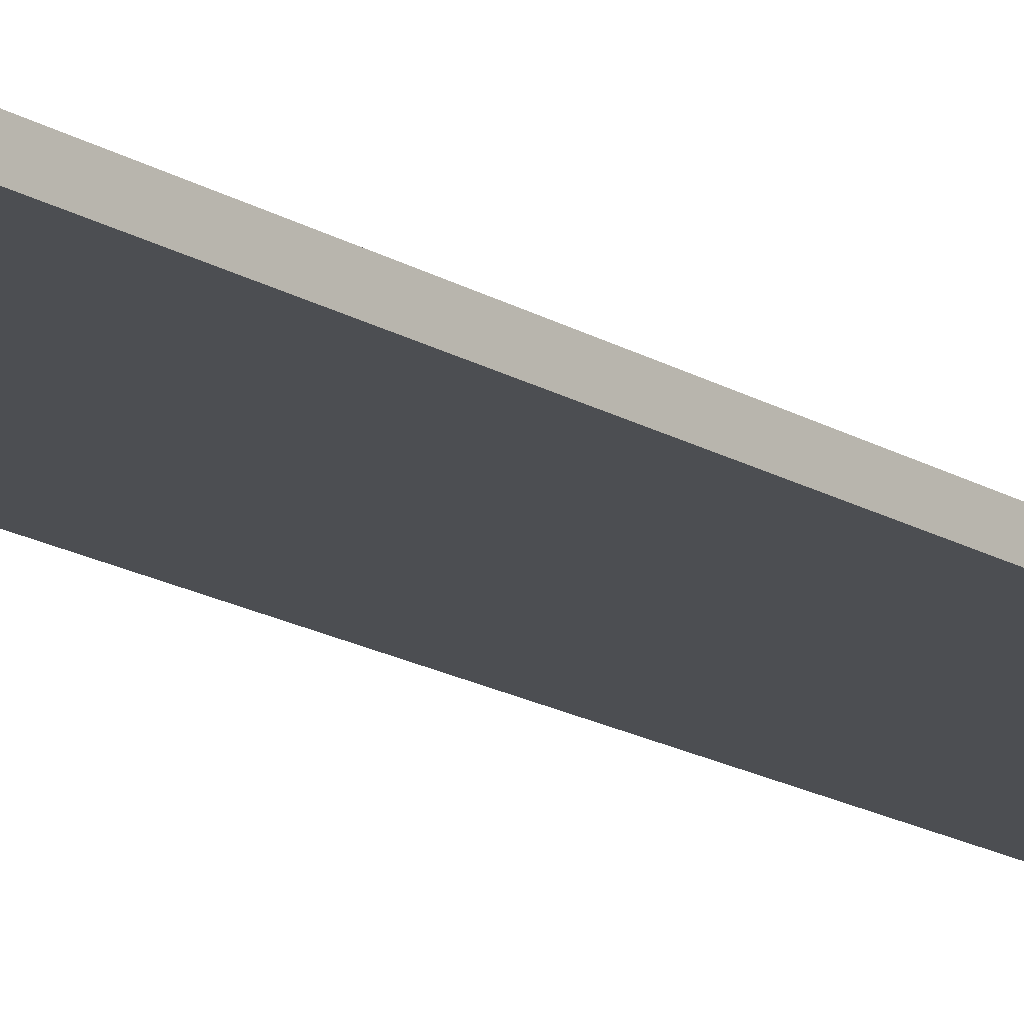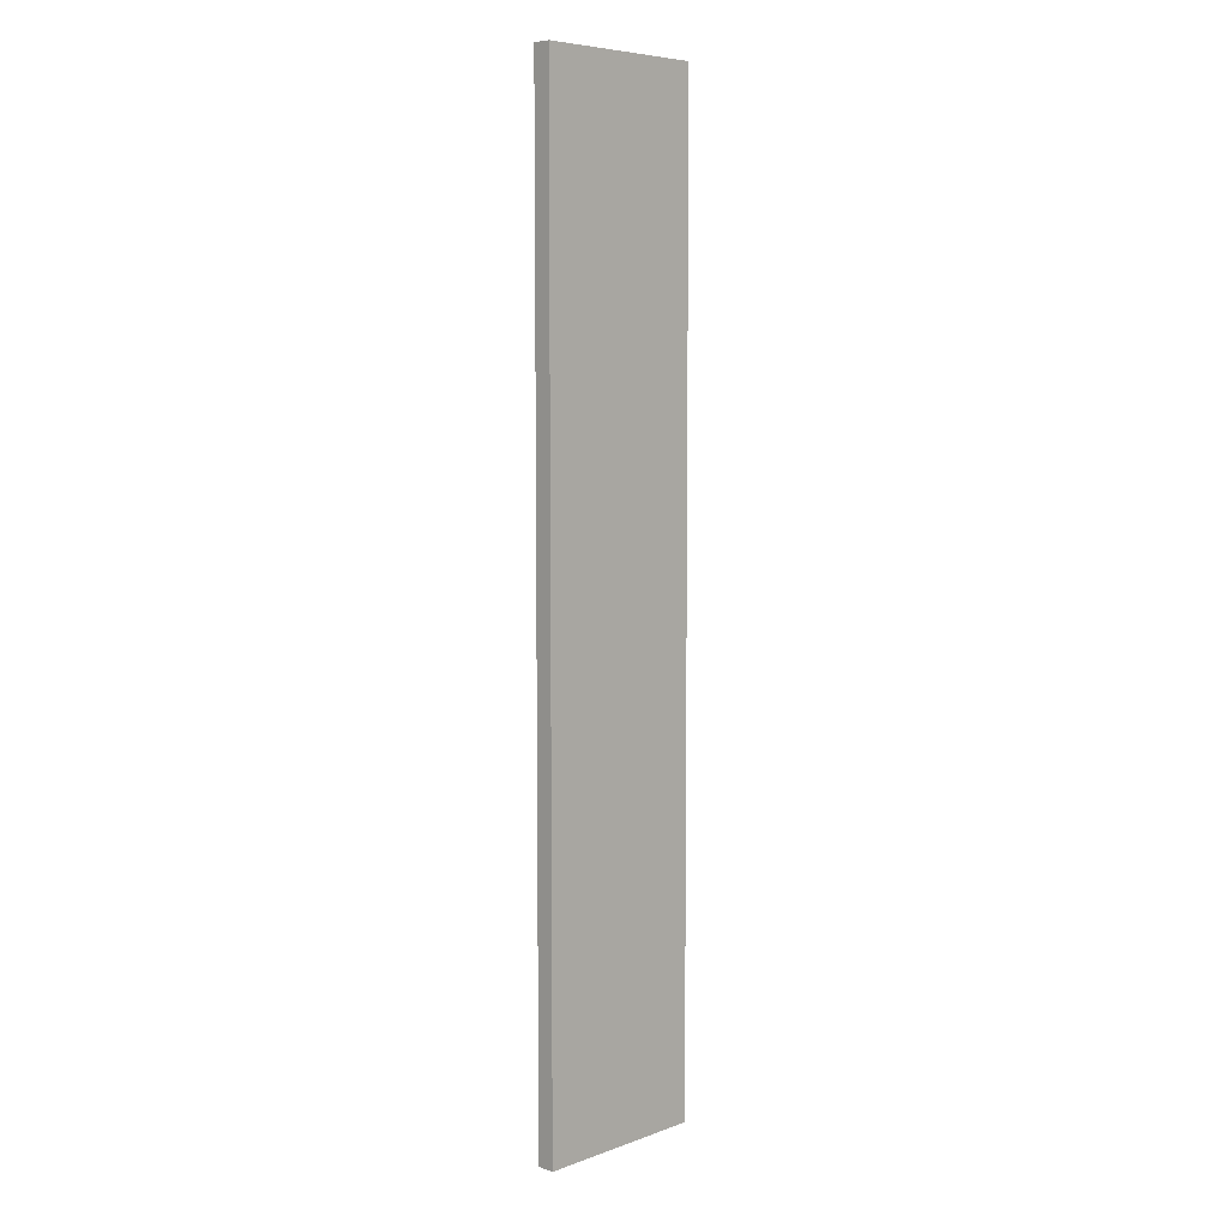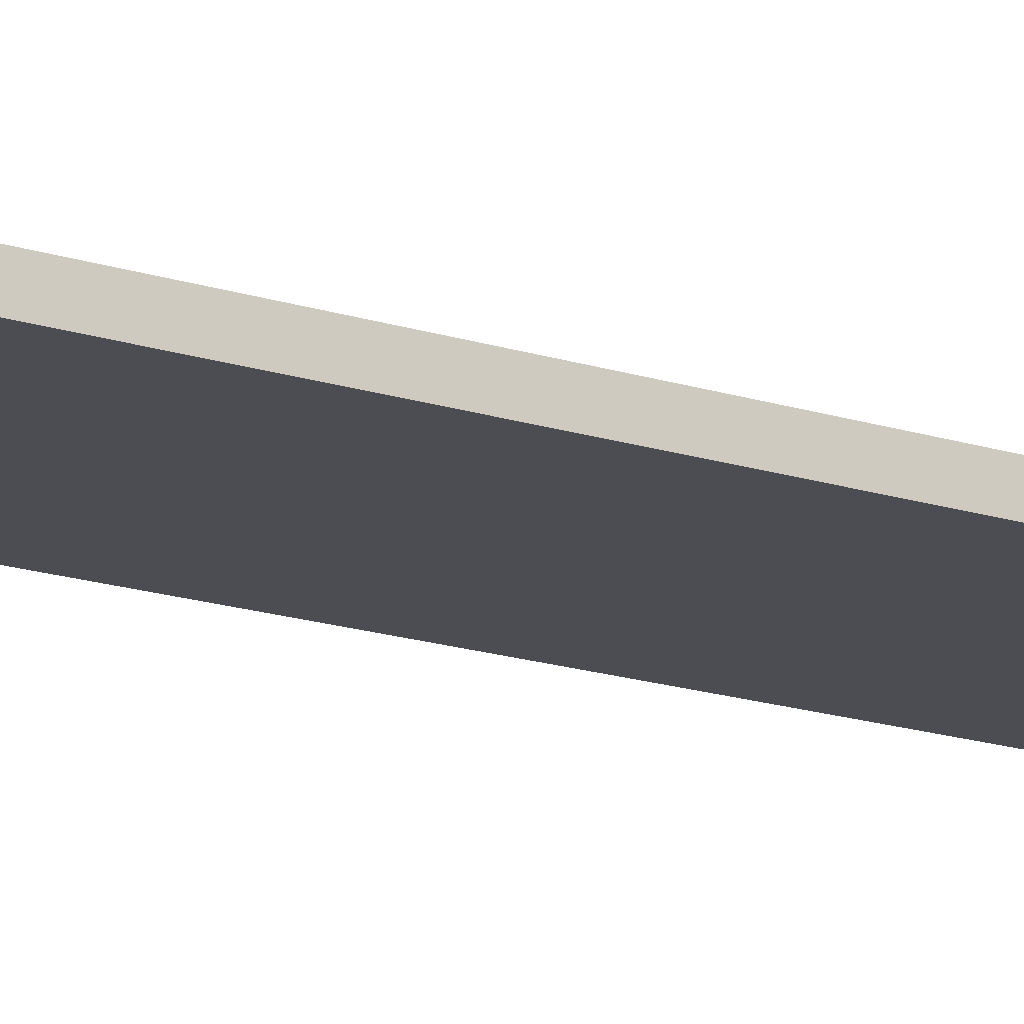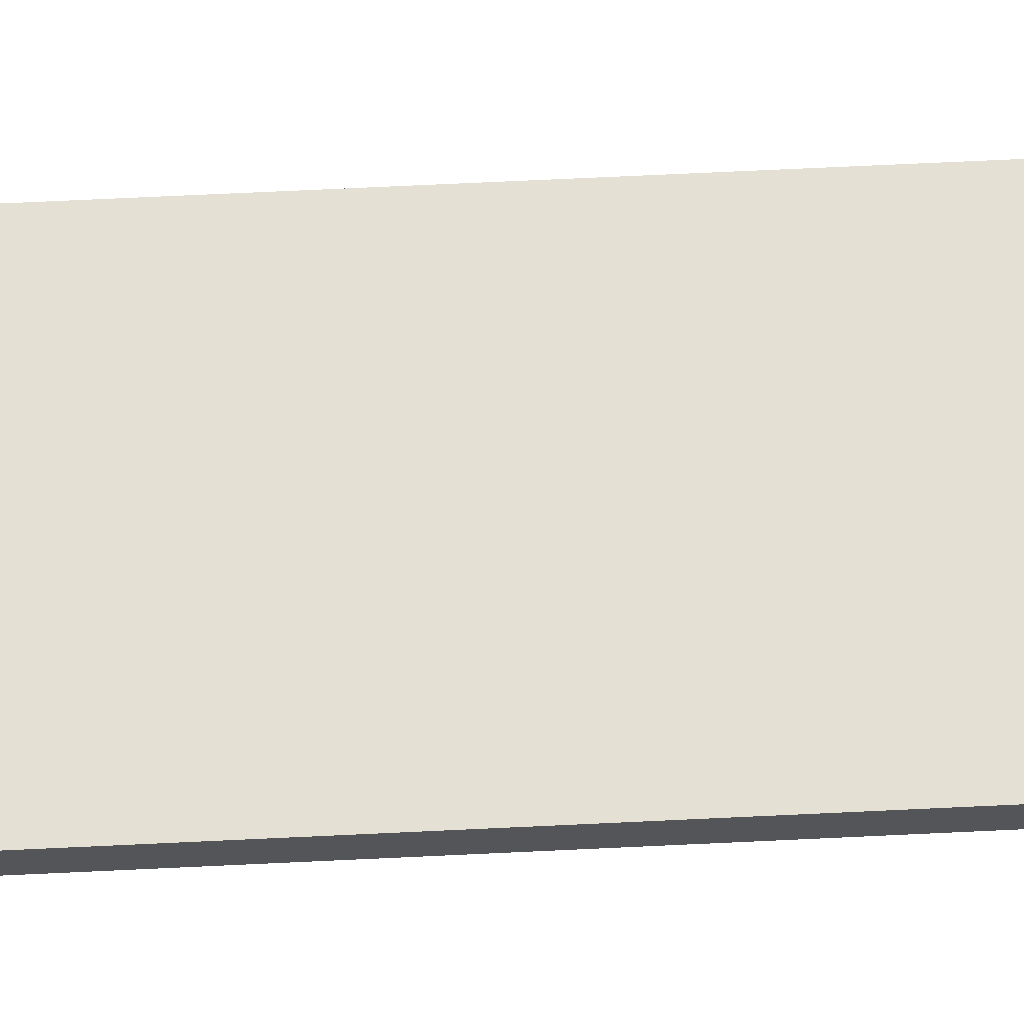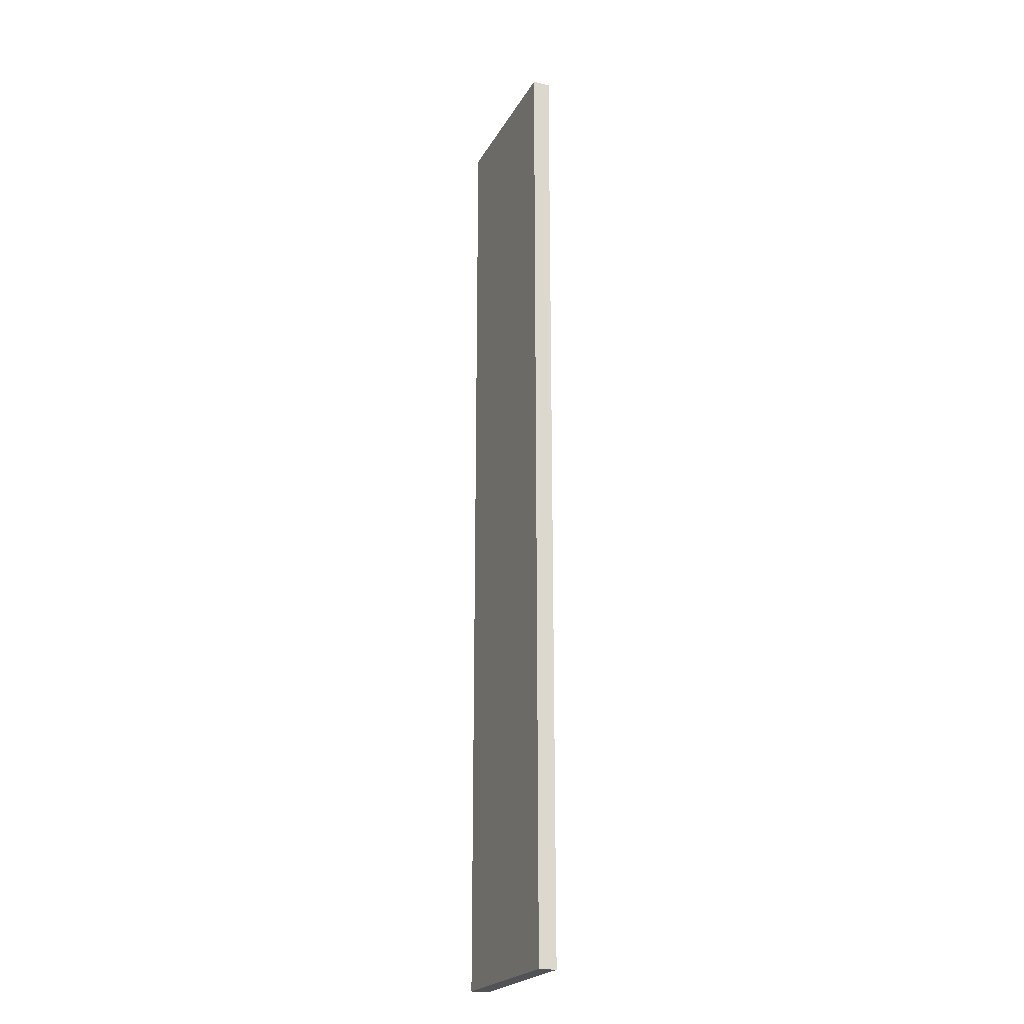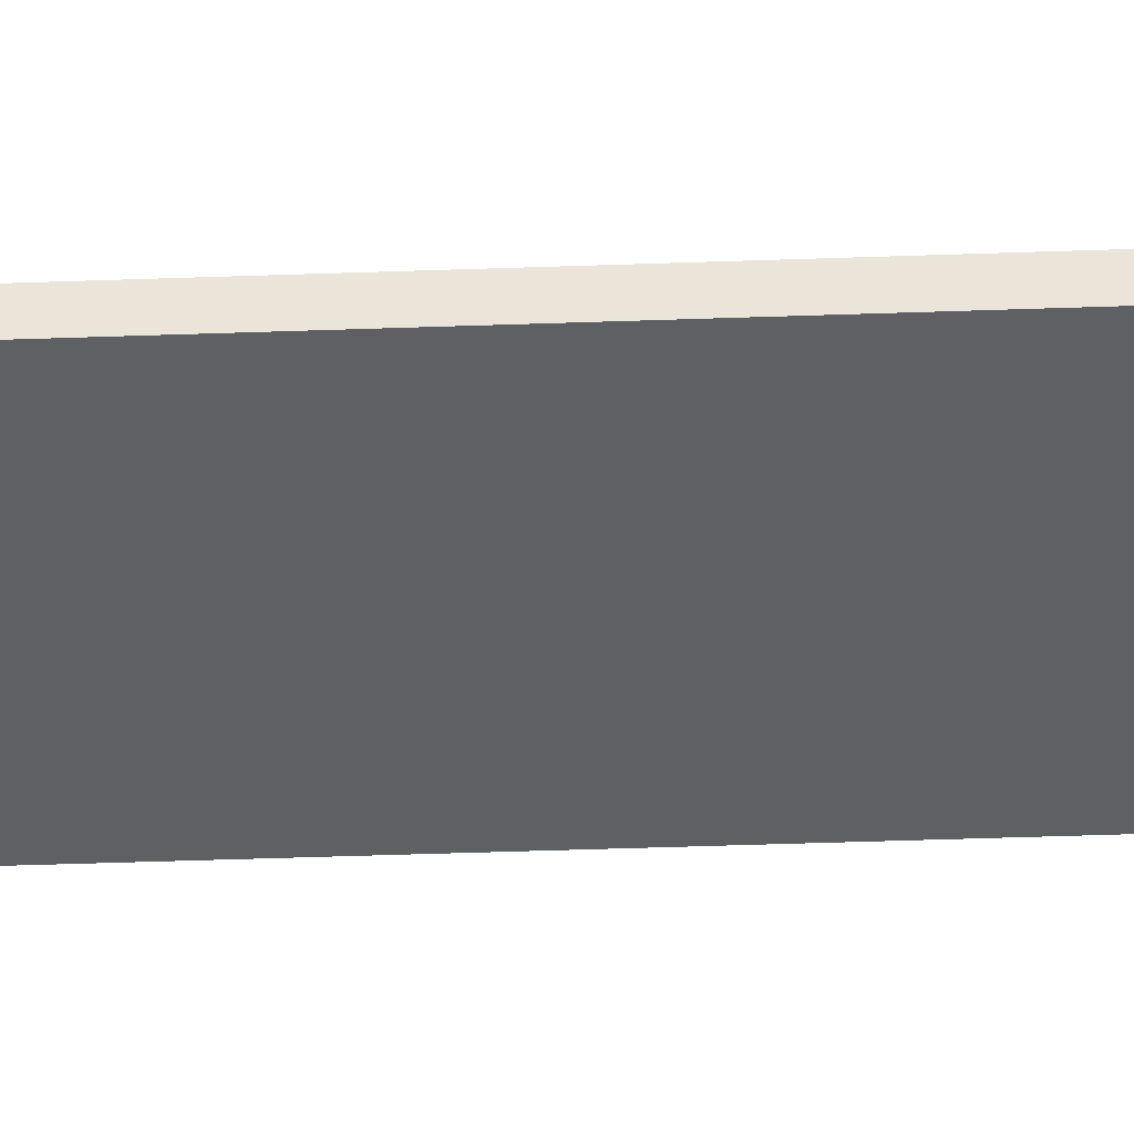
<metadata>
{"format":"obj","ext":"obj","renderer":"f3d","projection":"perspective","resolution":1024,"background":"white","views":[{"elev":-16.8,"azim":39.3,"up":"+Y"},{"elev":6.6,"azim":133.8,"up":"+Z"},{"elev":-16.3,"azim":-124.5,"up":"+Y"},{"elev":66.0,"azim":-92.8,"up":"+Y"},{"elev":-22.1,"azim":-112.1,"up":"+Z"},{"elev":-42.4,"azim":92.5,"up":"+Y"}]}
</metadata>
<code>
o 12207
v 2236 1869 8.8
v 2236 1869 8.8
v 2236 1869 8.8
v 2236 1869 9.36
v 2236 1869 9.36
v 2236 1869 9.36
v 2236 1869 8.8
v 2236 1869 8.8
v 2236 1869 8.8
v 2236 1869 9.36
v 2236 1869 8.8
v 2236 1869 9.36
v 2236 1869 9.36
v 2236 1869 9.36
v 2236 1869 9.36
v 2236 1869 9.36
v 2236 1869 8.8
v 2236 1869 9.36
v 2236 1869 8.8
v 2236 1869 9.36
v 2236 1869 9.36
v 2236 1869 8.8
v 2236 1869 9.36
v 2236 1869 9.36
v 2236 1869 8.8
v 2236 1869 8.8
v 2236 1869 9.36
v 2236 1869 8.8
v 2236 1869 8.8
f 1 2 3
f 1 4 5
f 6 2 7
f 8 9 7
f 10 7 11
f 12 13 14
f 14 15 16
f 17 15 18
f 19 20 21
f 22 23 20
f 24 25 26
f 27 28 29

</code>
